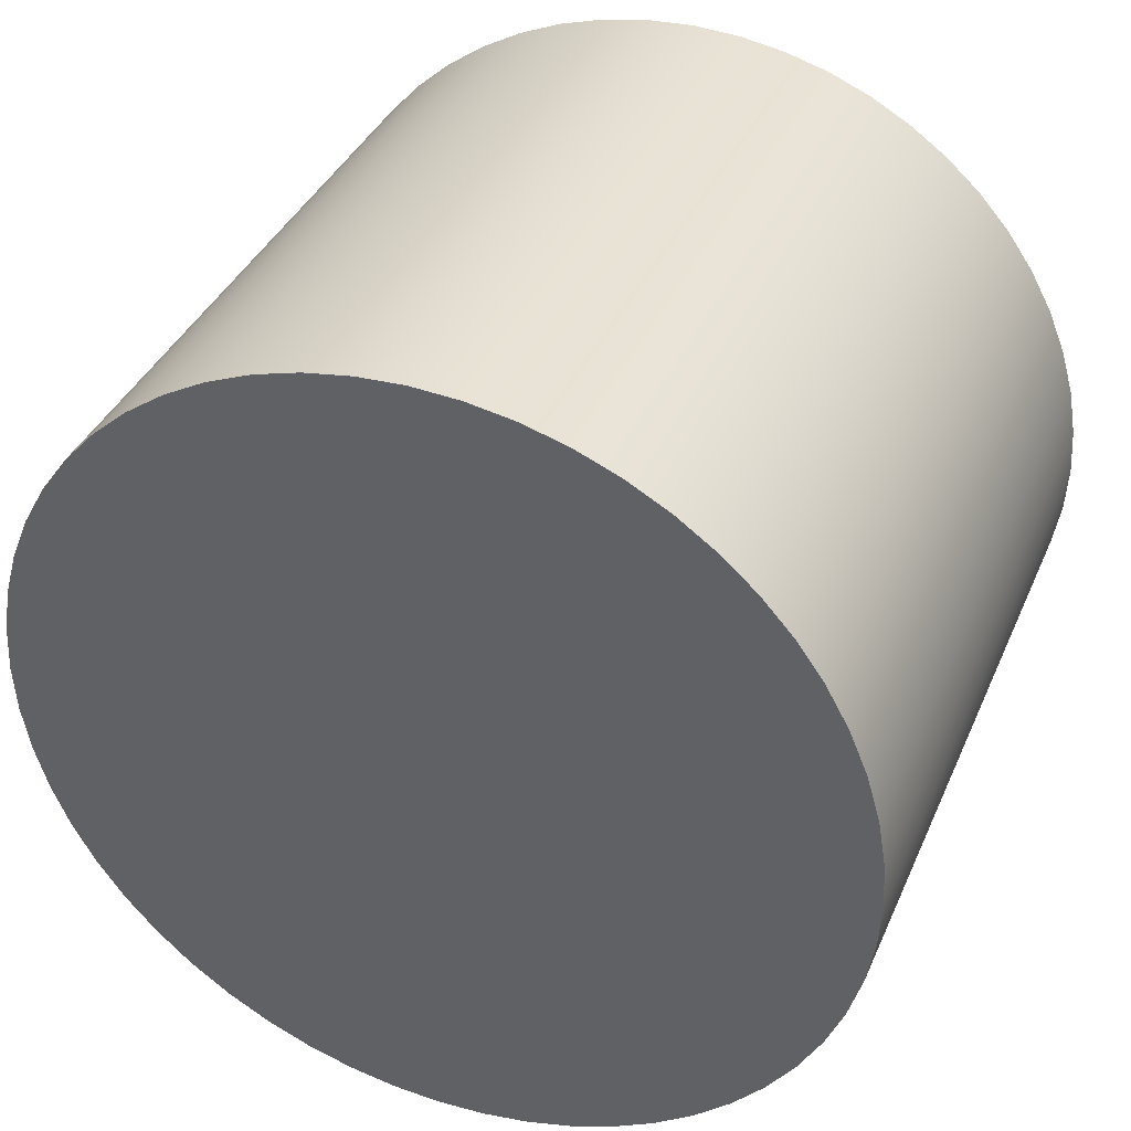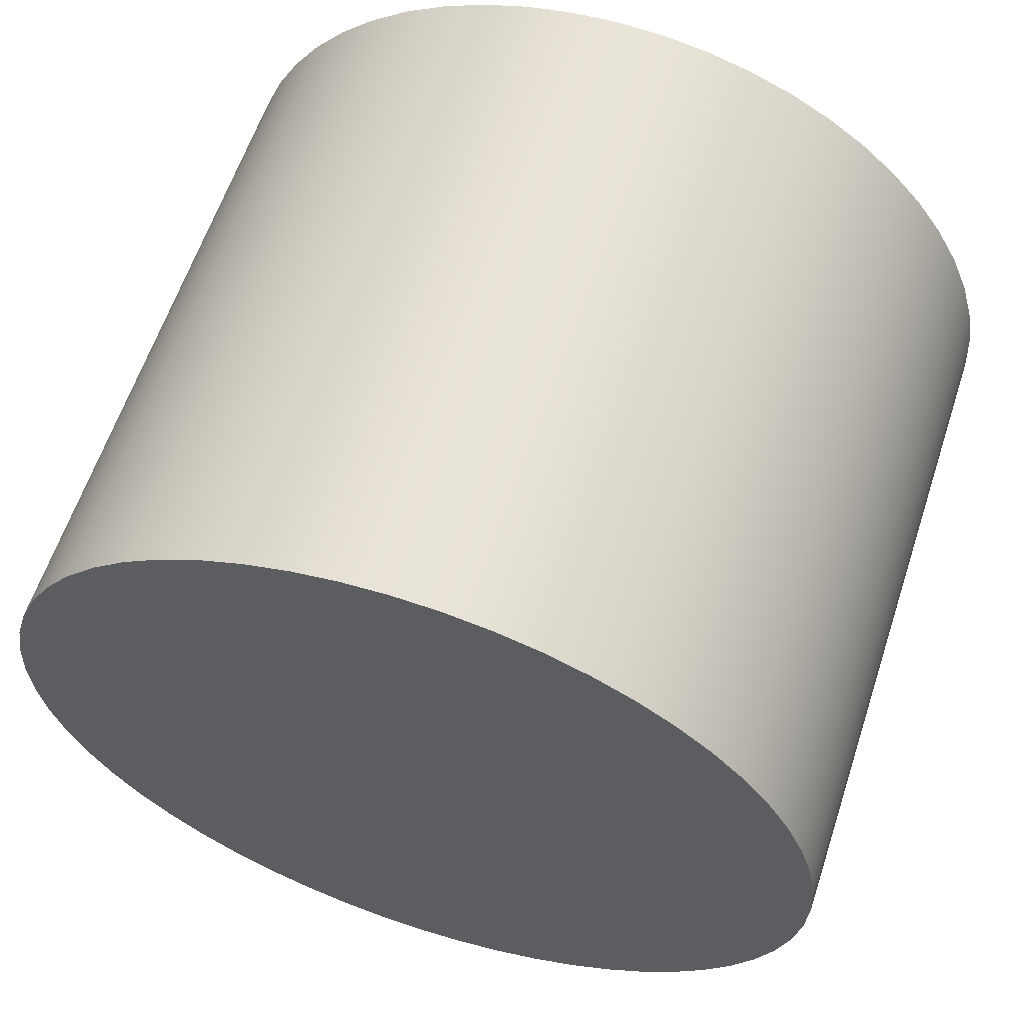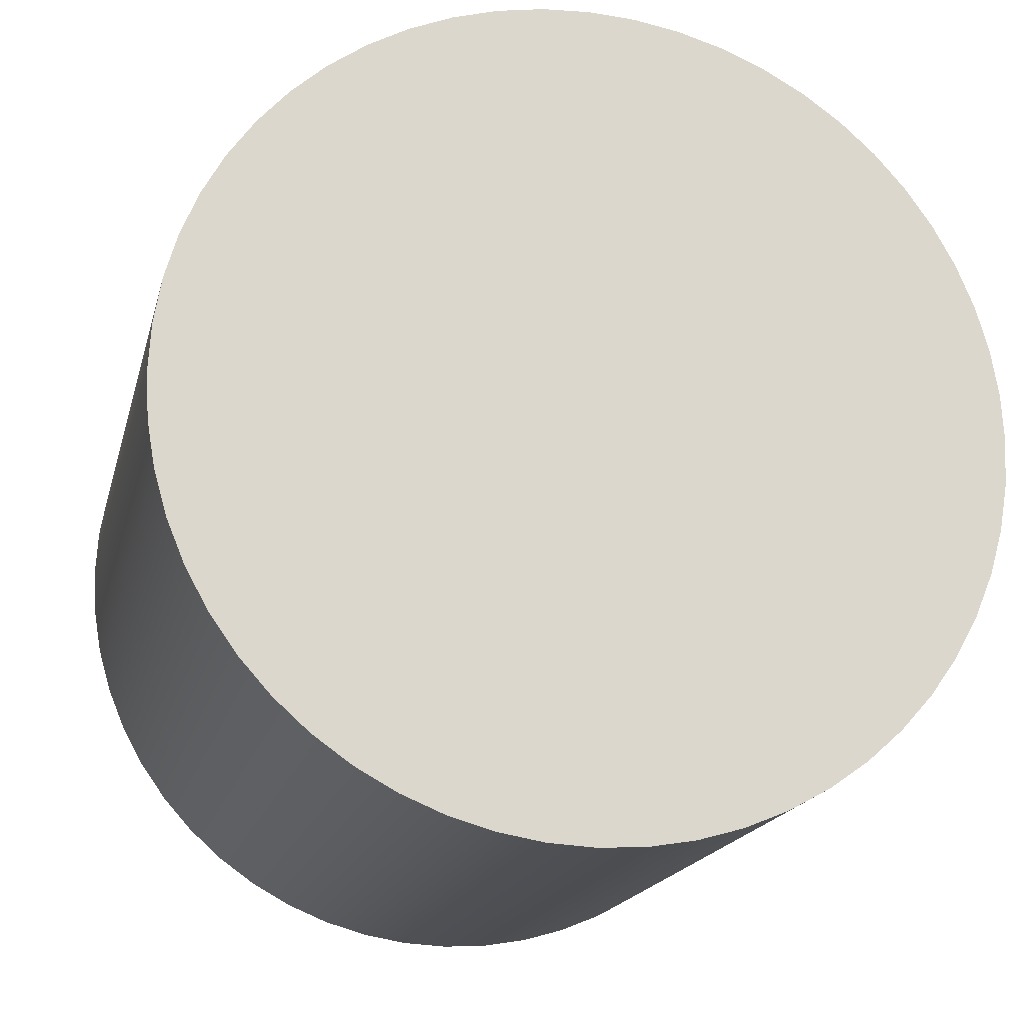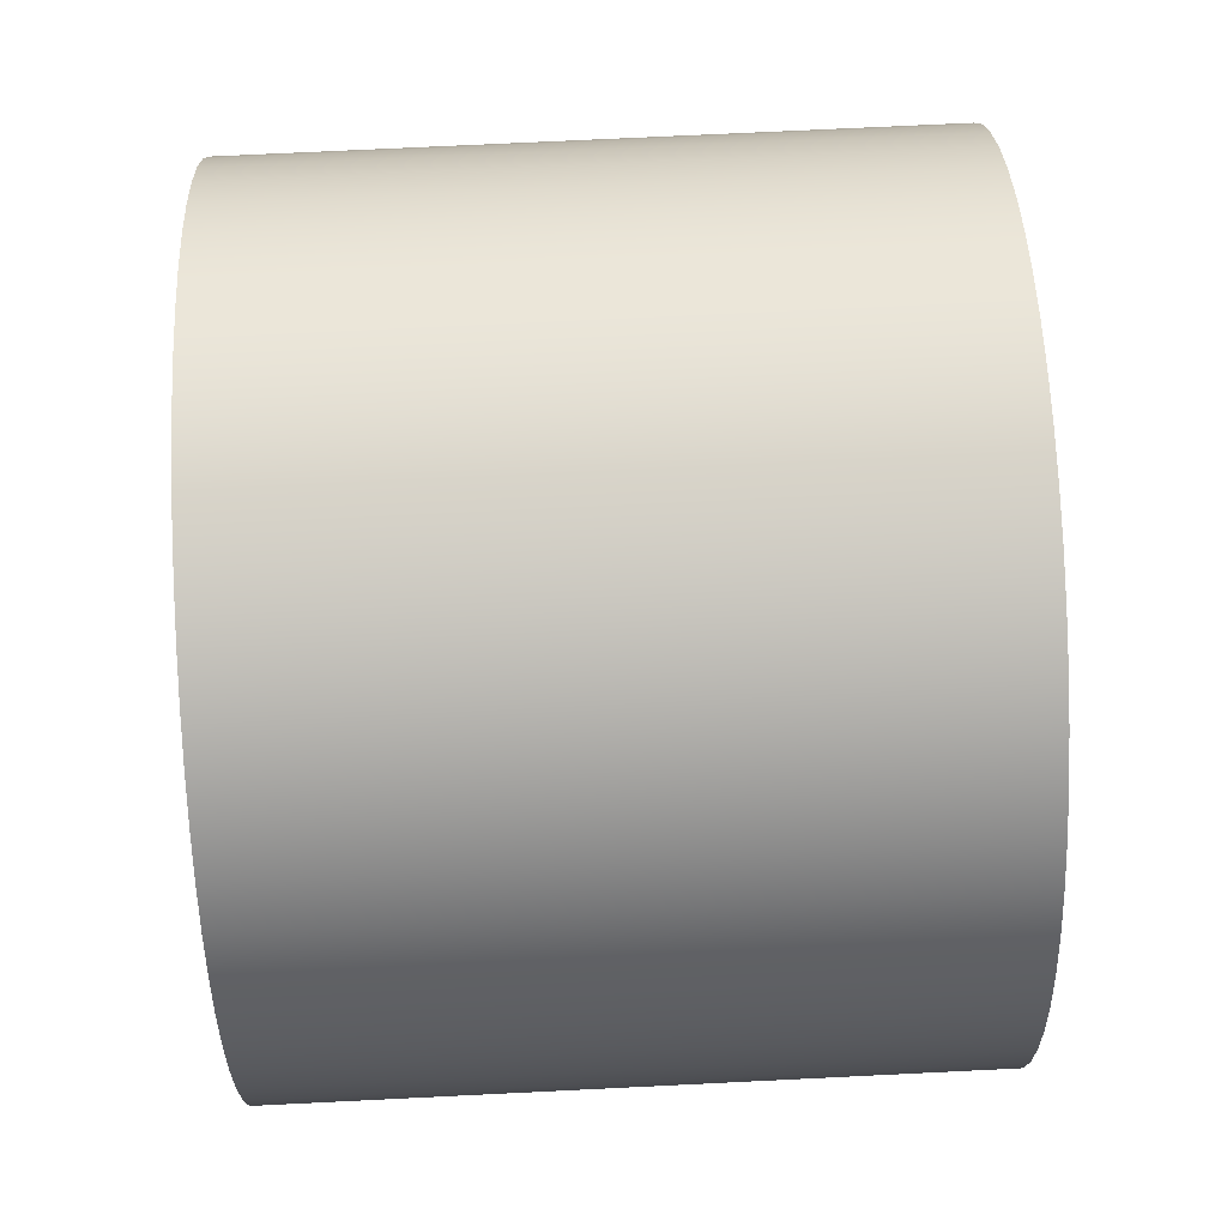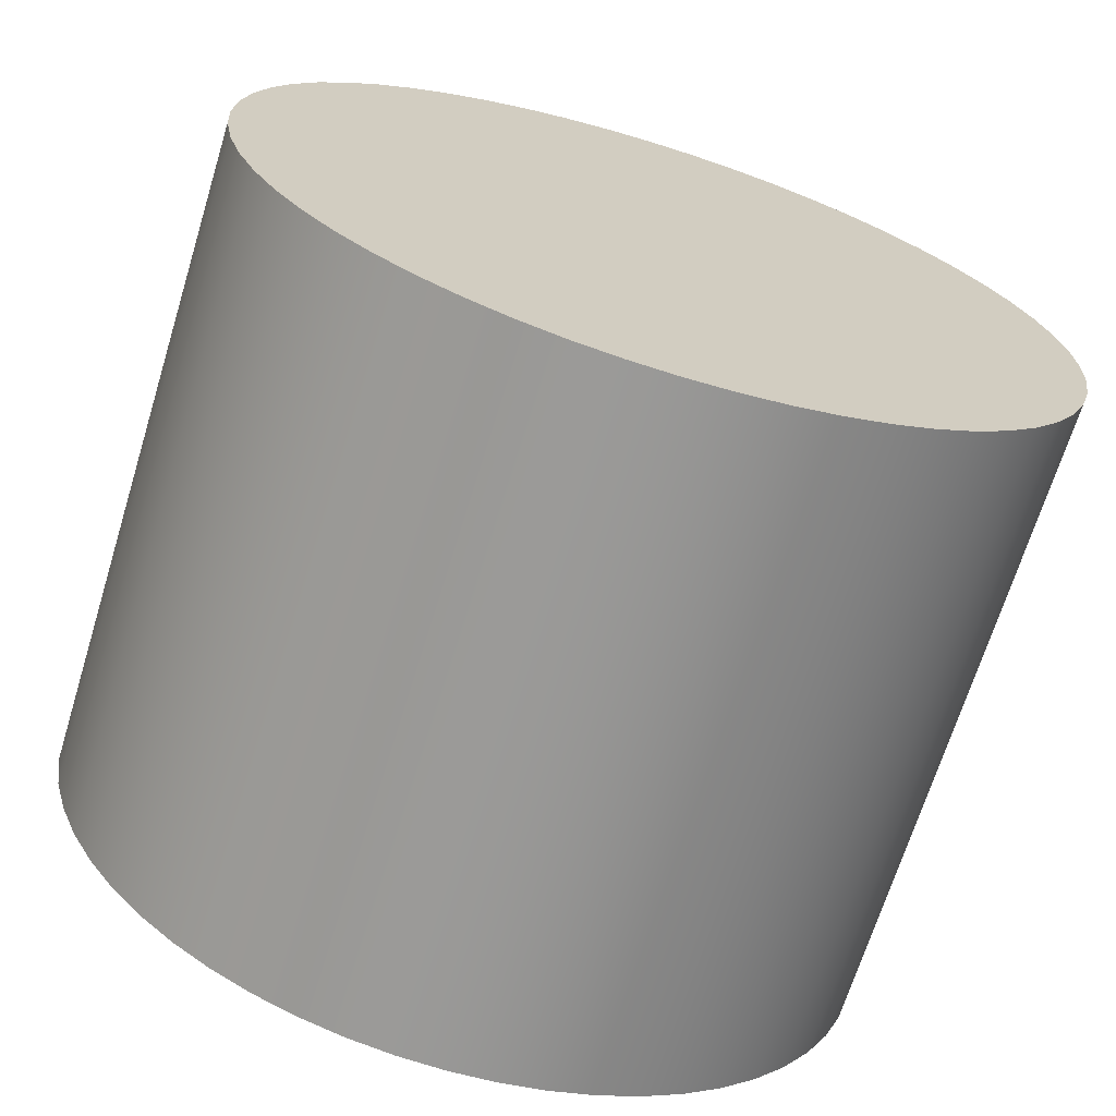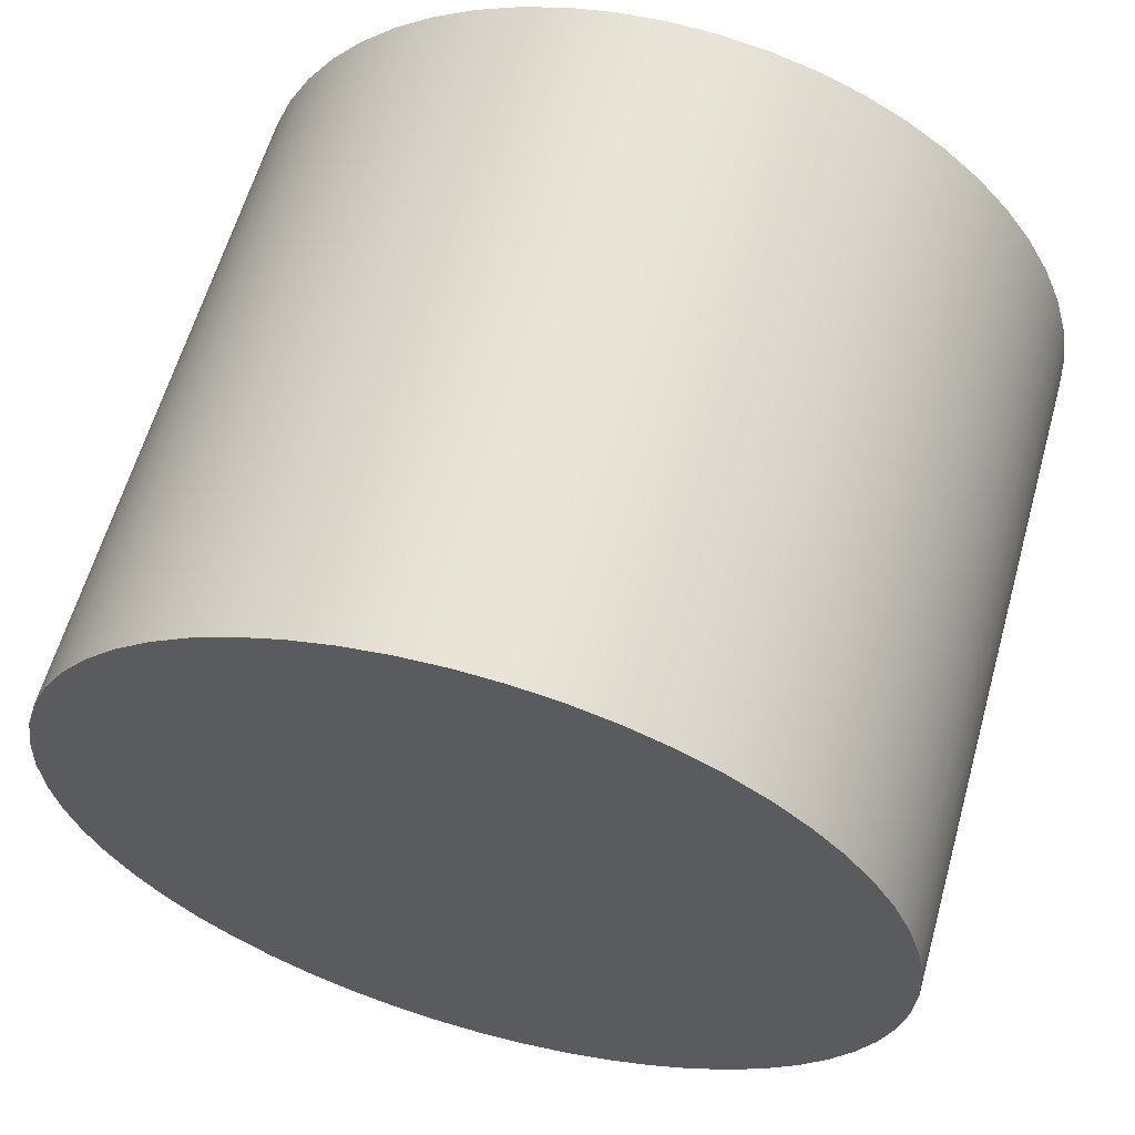
<metadata>
{"format":"obj","ext":"obj","renderer":"f3d","projection":"perspective","resolution":1024,"background":"white","views":[{"elev":37.7,"azim":-68.3,"up":"+Y"},{"elev":60.6,"azim":-71.8,"up":"+Y"},{"elev":-17.7,"azim":76.8,"up":"+Y"},{"elev":72.1,"azim":-2.8,"up":"+Y"},{"elev":-68.4,"azim":-107.1,"up":"+Y"},{"elev":60.9,"azim":105.7,"up":"+Y"}]}
</metadata>
<code>
v -2 -3.062e-16 2.5
v -2 0.2799 2.484
v -2 0.5563 2.437
v -2 0.8257 2.36
v -2 1.085 2.252
v -2 1.33 2.117
v -2 1.559 1.955
v -2 1.768 1.768
v -2 1.955 1.559
v -2 2.117 1.33
v -2 2.252 1.085
v -2 2.36 0.8257
v -2 2.437 0.5563
v -2 2.484 0.2799
v -2 2.5 -1.531e-16
v -2 2.484 -0.2799
v -2 2.437 -0.5563
v -2 2.36 -0.8257
v -2 2.252 -1.085
v -2 2.117 -1.33
v -2 1.955 -1.559
v -2 1.768 -1.768
v -2 1.559 -1.955
v -2 1.33 -2.117
v -2 1.085 -2.252
v -2 0.8257 -2.36
v -2 0.5563 -2.437
v -2 0.2799 -2.484
v -2 0 -2.5
v -2 -0.2799 -2.484
v -2 -0.5563 -2.437
v -2 -0.8257 -2.36
v -2 -1.085 -2.252
v -2 -1.33 -2.117
v -2 -1.559 -1.955
v -2 -1.768 -1.768
v -2 -1.955 -1.559
v -2 -2.117 -1.33
v -2 -2.252 -1.085
v -2 -2.36 -0.8257
v -2 -2.437 -0.5563
v -2 -2.484 -0.2799
v -2 -2.5 -1.531e-16
v -2 -2.484 0.2799
v -2 -2.437 0.5563
v -2 -2.36 0.8257
v -2 -2.252 1.085
v -2 -2.117 1.33
v -2 -1.955 1.559
v -2 -1.768 1.768
v -2 -1.559 1.955
v -2 -1.33 2.117
v -2 -1.085 2.252
v -2 -0.8257 2.36
v -2 -0.5563 2.437
v -2 -0.2799 2.484
v 2 -3.062e-16 2.5
v 2 -0.2799 2.484
v 2 -0.5563 2.437
v 2 -0.8257 2.36
v 2 -1.085 2.252
v 2 -1.33 2.117
v 2 -1.559 1.955
v 2 -1.768 1.768
v 2 -1.955 1.559
v 2 -2.117 1.33
v 2 -2.252 1.085
v 2 -2.36 0.8257
v 2 -2.437 0.5563
v 2 -2.484 0.2799
v 2 -2.5 -1.531e-16
v 2 -2.484 -0.2799
v 2 -2.437 -0.5563
v 2 -2.36 -0.8257
v 2 -2.252 -1.085
v 2 -2.117 -1.33
v 2 -1.955 -1.559
v 2 -1.768 -1.768
v 2 -1.559 -1.955
v 2 -1.33 -2.117
v 2 -1.085 -2.252
v 2 -0.8257 -2.36
v 2 -0.5563 -2.437
v 2 -0.2799 -2.484
v 2 0 -2.5
v 2 0.2799 -2.484
v 2 0.5563 -2.437
v 2 0.8257 -2.36
v 2 1.085 -2.252
v 2 1.33 -2.117
v 2 1.559 -1.955
v 2 1.768 -1.768
v 2 1.955 -1.559
v 2 2.117 -1.33
v 2 2.252 -1.085
v 2 2.36 -0.8257
v 2 2.437 -0.5563
v 2 2.484 -0.2799
v 2 2.5 -1.531e-16
v 2 2.484 0.2799
v 2 2.437 0.5563
v 2 2.36 0.8257
v 2 2.252 1.085
v 2 2.117 1.33
v 2 1.955 1.559
v 2 1.768 1.768
v 2 1.559 1.955
v 2 1.33 2.117
v 2 1.085 2.252
v 2 0.8257 2.36
v 2 0.5563 2.437
v 2 0.2799 2.484
v -2 -3.062e-16 2.5
v -2 -0.2799 2.484
v -2 -0.5563 2.437
v -2 -0.8257 2.36
v -2 -1.085 2.252
v -2 -1.33 2.117
v -2 -1.559 1.955
v -2 -1.768 1.768
v -2 -1.955 1.559
v -2 -2.117 1.33
v -2 -2.252 1.085
v -2 -2.36 0.8257
v -2 -2.437 0.5563
v -2 -2.484 0.2799
v -2 -2.5 -1.531e-16
v -2 -2.484 -0.2799
v -2 -2.437 -0.5563
v -2 -2.36 -0.8257
v -2 -2.252 -1.085
v -2 -2.117 -1.33
v -2 -1.955 -1.559
v -2 -1.768 -1.768
v -2 -1.559 -1.955
v -2 -1.33 -2.117
v -2 -1.085 -2.252
v -2 -0.8257 -2.36
v -2 -0.5563 -2.437
v -2 -0.2799 -2.484
v -2 0 -2.5
v -2 0.2799 -2.484
v -2 0.5563 -2.437
v -2 0.8257 -2.36
v -2 1.085 -2.252
v -2 1.33 -2.117
v -2 1.559 -1.955
v -2 1.768 -1.768
v -2 1.955 -1.559
v -2 2.117 -1.33
v -2 2.252 -1.085
v -2 2.36 -0.8257
v -2 2.437 -0.5563
v -2 2.484 -0.2799
v -2 2.5 -1.531e-16
v -2 2.484 0.2799
v -2 2.437 0.5563
v -2 2.36 0.8257
v -2 2.252 1.085
v -2 2.117 1.33
v -2 1.955 1.559
v -2 1.768 1.768
v -2 1.559 1.955
v -2 1.33 2.117
v -2 1.085 2.252
v -2 0.8257 2.36
v -2 0.5563 2.437
v -2 0.2799 2.484
v 2 -3.062e-16 2.5
v 2 0.2799 2.484
v 2 0.5563 2.437
v 2 0.8257 2.36
v 2 1.085 2.252
v 2 1.33 2.117
v 2 1.559 1.955
v 2 1.768 1.768
v 2 1.955 1.559
v 2 2.117 1.33
v 2 2.252 1.085
v 2 2.36 0.8257
v 2 2.437 0.5563
v 2 2.484 0.2799
v 2 2.5 -1.531e-16
v 2 2.484 -0.2799
v 2 2.437 -0.5563
v 2 2.36 -0.8257
v 2 2.252 -1.085
v 2 2.117 -1.33
v 2 1.955 -1.559
v 2 1.768 -1.768
v 2 1.559 -1.955
v 2 1.33 -2.117
v 2 1.085 -2.252
v 2 0.8257 -2.36
v 2 0.5563 -2.437
v 2 0.2799 -2.484
v 2 0 -2.5
v 2 -0.2799 -2.484
v 2 -0.5563 -2.437
v 2 -0.8257 -2.36
v 2 -1.085 -2.252
v 2 -1.33 -2.117
v 2 -1.559 -1.955
v 2 -1.768 -1.768
v 2 -1.955 -1.559
v 2 -2.117 -1.33
v 2 -2.252 -1.085
v 2 -2.36 -0.8257
v 2 -2.437 -0.5563
v 2 -2.484 -0.2799
v 2 -2.5 -1.531e-16
v 2 -2.484 0.2799
v 2 -2.437 0.5563
v 2 -2.36 0.8257
v 2 -2.252 1.085
v 2 -2.117 1.33
v 2 -1.955 1.559
v 2 -1.768 1.768
v 2 -1.559 1.955
v 2 -1.33 2.117
v 2 -1.085 2.252
v 2 -0.8257 2.36
v 2 -0.5563 2.437
v 2 -0.2799 2.484
v -2 -3.062e-16 2.5
v 2 -3.062e-16 2.5
f 2 28 1
f 1 28 29
f 1 29 56
f 56 29 30
f 56 30 55
f 55 30 31
f 55 31 54
f 54 31 32
f 54 32 53
f 53 32 33
f 53 33 52
f 52 33 34
f 52 34 51
f 51 34 35
f 51 35 50
f 50 35 36
f 50 36 49
f 49 36 37
f 49 37 48
f 48 37 38
f 48 38 47
f 47 38 39
f 47 39 46
f 46 39 40
f 46 40 45
f 45 40 41
f 45 41 44
f 44 41 42
f 44 42 43
f 28 2 27
f 27 2 3
f 27 3 26
f 26 3 4
f 26 4 25
f 25 4 5
f 25 5 24
f 24 5 6
f 24 6 23
f 23 6 7
f 23 7 22
f 22 7 8
f 22 8 21
f 21 8 9
f 21 9 20
f 20 9 10
f 20 10 19
f 19 10 11
f 19 11 18
f 18 11 12
f 18 12 17
f 17 12 13
f 17 13 16
f 16 13 14
f 16 14 15
f 58 84 57
f 57 84 85
f 57 85 112
f 112 85 86
f 112 86 111
f 111 86 87
f 111 87 110
f 110 87 88
f 110 88 109
f 109 88 89
f 109 89 108
f 108 89 90
f 108 90 107
f 107 90 91
f 107 91 106
f 106 91 92
f 106 92 105
f 105 92 93
f 105 93 104
f 104 93 94
f 104 94 103
f 103 94 95
f 103 95 102
f 102 95 96
f 102 96 101
f 101 96 97
f 101 97 100
f 100 97 98
f 100 98 99
f 84 58 83
f 83 58 59
f 83 59 82
f 82 59 60
f 82 60 81
f 81 60 61
f 81 61 80
f 80 61 62
f 80 62 79
f 79 62 63
f 79 63 78
f 78 63 64
f 78 64 77
f 77 64 65
f 77 65 76
f 76 65 66
f 76 66 75
f 75 66 67
f 75 67 74
f 74 67 68
f 74 68 73
f 73 68 69
f 73 69 72
f 72 69 70
f 72 70 71
f 114 224 113
f 113 224 226
f 225 169 168
f 168 169 170
f 168 170 167
f 167 170 171
f 167 171 166
f 166 171 172
f 166 172 165
f 165 172 173
f 165 173 164
f 164 173 174
f 164 174 163
f 163 174 175
f 163 175 162
f 162 175 176
f 162 176 161
f 161 176 177
f 161 177 160
f 160 177 178
f 160 178 159
f 159 178 179
f 159 179 158
f 158 179 180
f 158 180 157
f 157 180 181
f 157 181 156
f 156 181 182
f 156 182 155
f 155 182 183
f 155 183 154
f 154 183 184
f 154 184 153
f 153 184 185
f 153 185 152
f 152 185 186
f 152 186 151
f 151 186 187
f 151 187 150
f 150 187 188
f 150 188 149
f 149 188 189
f 149 189 148
f 148 189 190
f 148 190 147
f 147 190 191
f 147 191 146
f 146 191 192
f 146 192 145
f 145 192 193
f 145 193 144
f 144 193 194
f 144 194 143
f 143 194 195
f 143 195 142
f 142 195 196
f 142 196 141
f 141 196 197
f 141 197 140
f 140 197 198
f 140 198 139
f 139 198 199
f 139 199 138
f 138 199 200
f 138 200 137
f 137 200 201
f 137 201 136
f 136 201 202
f 136 202 135
f 135 202 203
f 135 203 134
f 134 203 204
f 134 204 133
f 133 204 205
f 133 205 132
f 132 205 206
f 132 206 131
f 131 206 207
f 131 207 130
f 130 207 208
f 130 208 129
f 129 208 209
f 129 209 128
f 128 209 210
f 128 210 127
f 127 210 211
f 127 211 126
f 126 211 212
f 126 212 125
f 125 212 213
f 125 213 124
f 124 213 214
f 124 214 123
f 123 214 215
f 123 215 122
f 122 215 216
f 122 216 121
f 121 216 217
f 121 217 120
f 120 217 218
f 120 218 119
f 119 218 219
f 119 219 118
f 118 219 220
f 118 220 117
f 117 220 221
f 117 221 116
f 116 221 222
f 116 222 115
f 115 222 223
f 115 223 114
f 114 223 224

</code>
